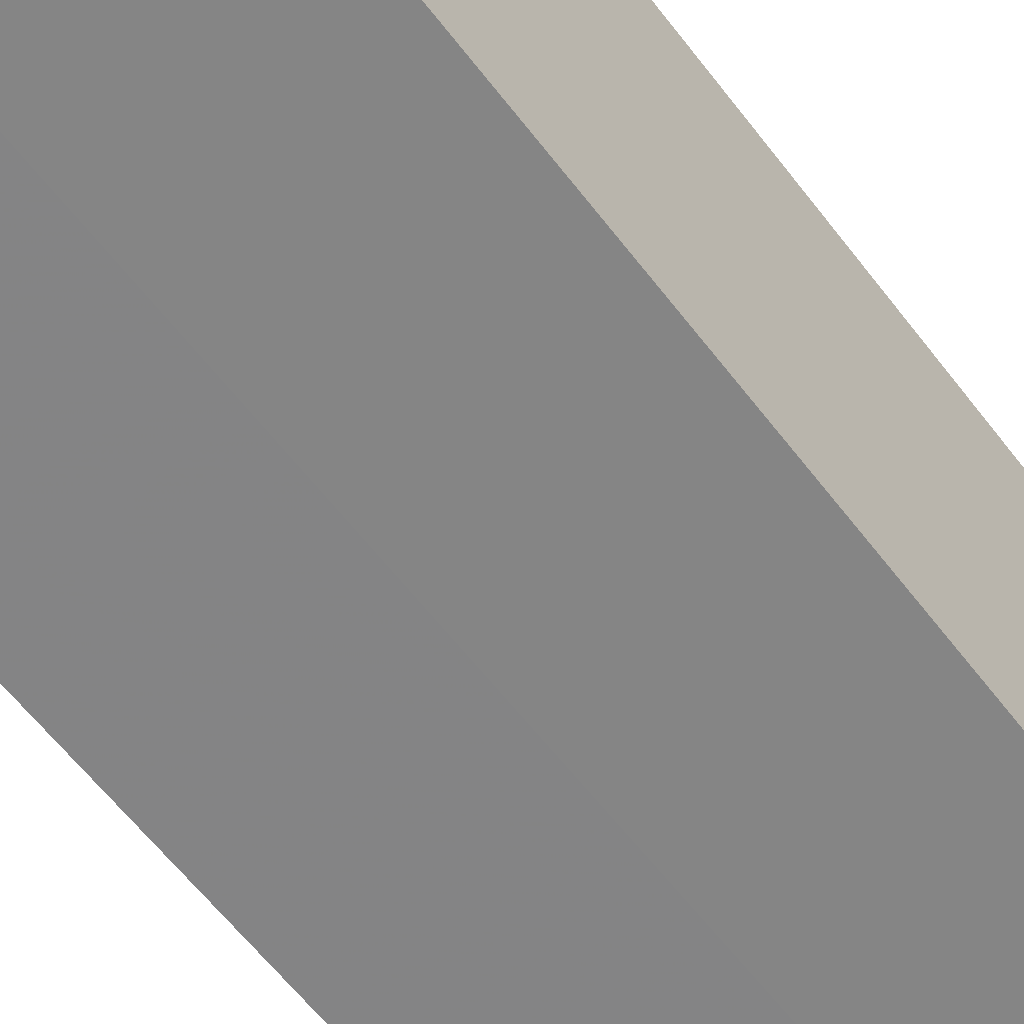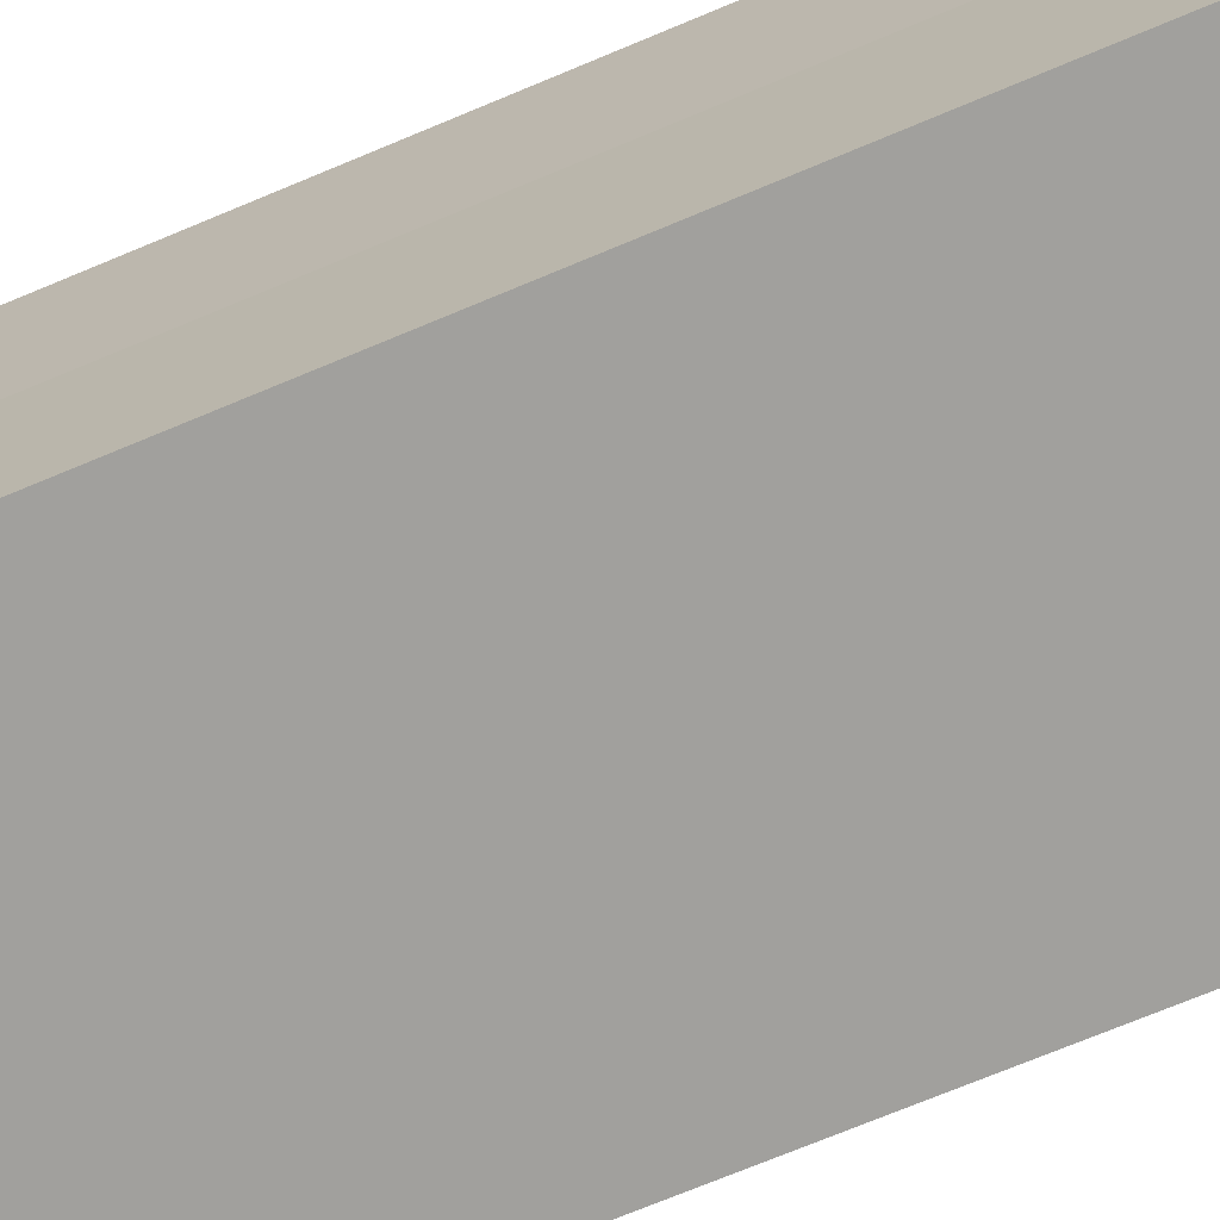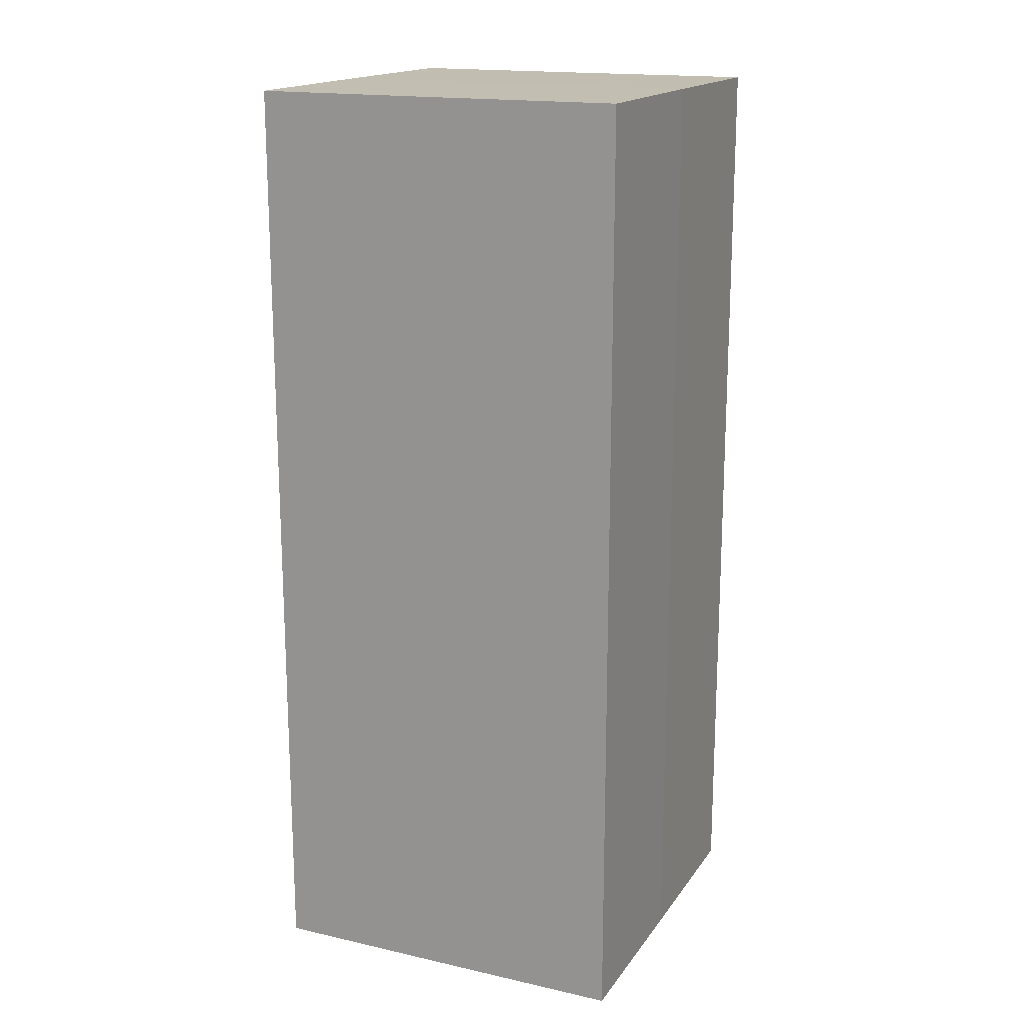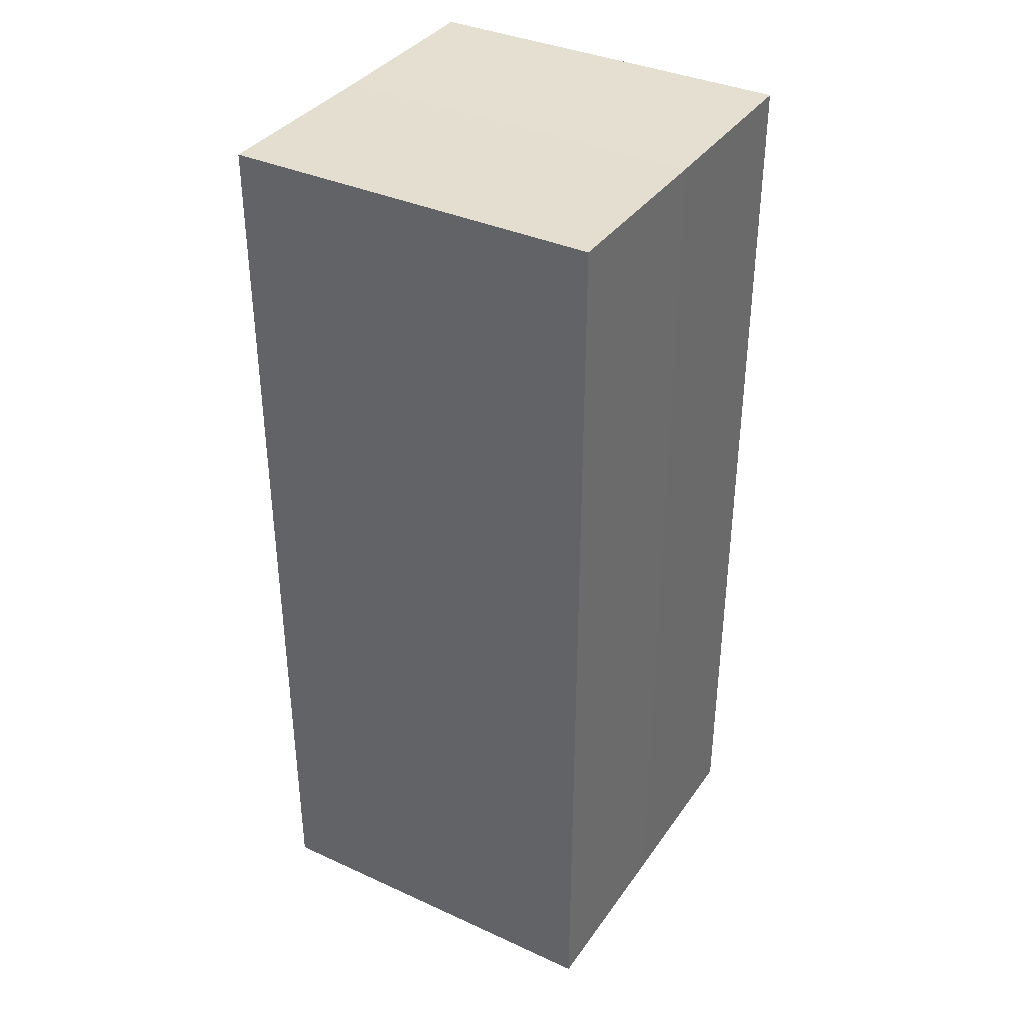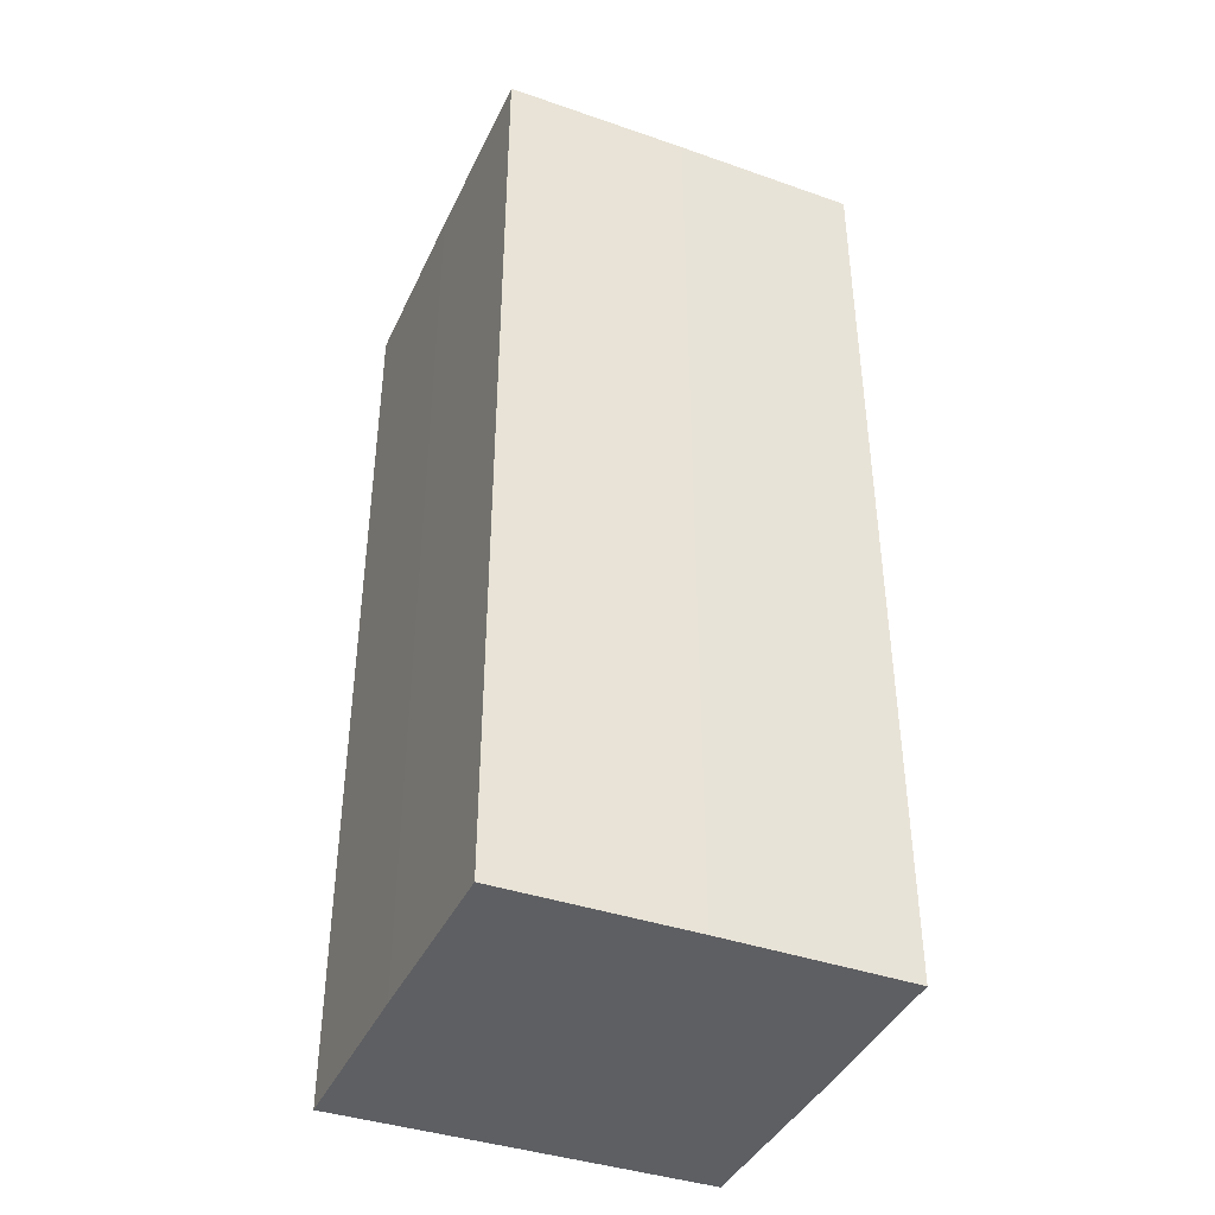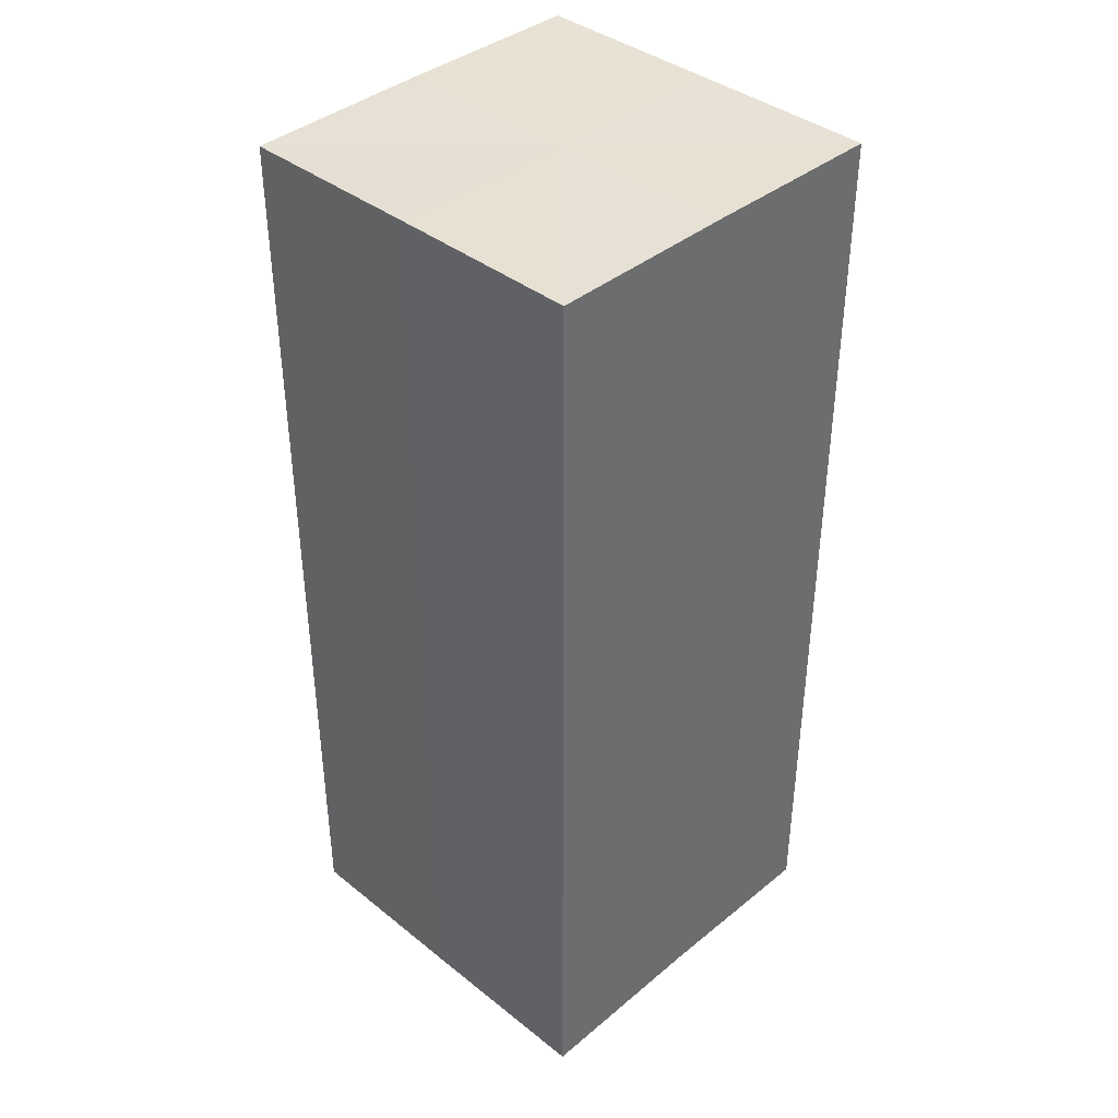
<metadata>
{"format":"obj","ext":"obj","renderer":"f3d","projection":"perspective","resolution":1024,"background":"white","views":[{"elev":-61.5,"azim":37.4,"up":"+Y"},{"elev":-71.9,"azim":-67.2,"up":"+Y"},{"elev":17.1,"azim":24.1,"up":"+Z"},{"elev":36.7,"azim":-149.4,"up":"+Z"},{"elev":-40.3,"azim":-113.2,"up":"+Z"},{"elev":39.2,"azim":134.4,"up":"+Z"}]}
</metadata>
<code>
o 8892
v 2212 1884 7.826
v 2212 1884 7.826
v 2212 1884 7.876
v 2212 1884 7.826
v 2212 1884 7.876
v 2212 1884 7.826
v 2212 1884 7.876
v 2212 1884 7.826
v 2212 1884 7.876
v 2212 1884 7.826
v 2212 1884 7.826
v 2212 1884 7.826
v 2212 1884 7.826
v 2212 1884 7.826
v 2212 1884 7.826
v 2212 1884 7.826
v 2212 1884 7.826
v 2212 1884 7.876
v 2212 1884 7.876
v 2212 1884 7.876
v 2212 1884 7.876
v 2212 1884 7.876
v 2212 1884 7.826
v 2212 1884 7.876
v 2212 1884 7.826
v 2212 1884 7.826
v 2212 1884 7.826
v 2212 1884 7.826
v 2212 1884 7.876
v 2212 1884 7.826
v 2212 1884 7.826
v 2212 1884 7.826
v 2212 1884 7.876
v 2212 1884 7.826
v 2212 1884 7.826
v 2212 1884 7.876
v 2212 1884 7.826
v 2212 1884 7.876
v 2212 1884 7.826
v 2212 1884 7.876
v 2212 1884 7.876
v 2212 1884 7.876
v 2212 1884 7.876
v 2212 1884 7.876
v 2212 1884 7.876
v 2212 1884 7.876
v 2212 1884 7.876
v 2212 1884 7.876
v 2212 1884 7.876
v 2212 1884 7.876
f 1 2 3
f 4 1 5
f 5 6 7
f 7 8 9
f 10 8 11
f 10 12 8
f 10 11 13
f 10 14 12
f 10 13 15
f 10 16 14
f 10 15 17
f 10 17 16
f 18 14 19
f 20 13 21
f 22 23 18
f 24 25 20
f 26 27 22
f 27 28 29
f 30 31 24
f 31 32 33
f 34 35 36
f 35 37 38
f 36 39 40
f 40 17 41
f 42 43 44
f 42 45 43
f 42 44 46
f 42 47 45
f 42 46 48
f 42 49 47
f 42 48 50
f 42 50 49

</code>
